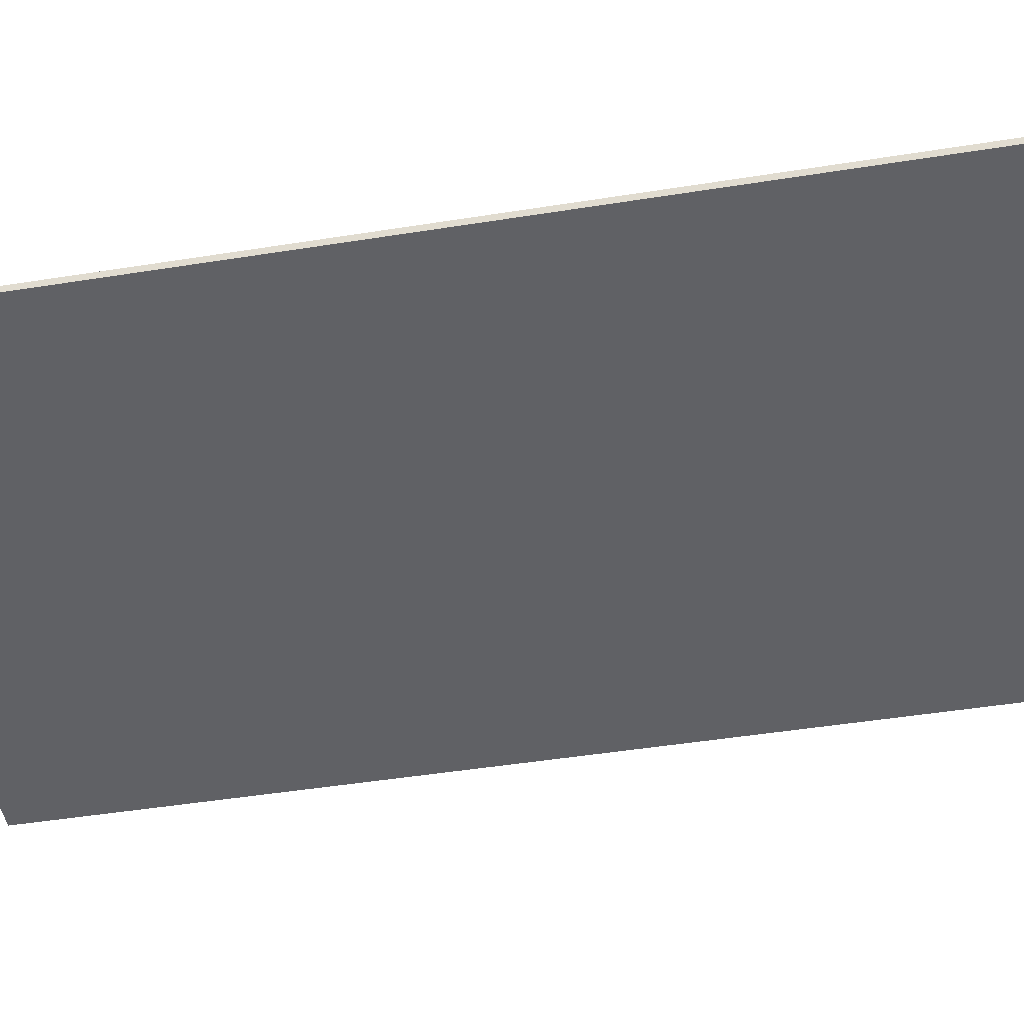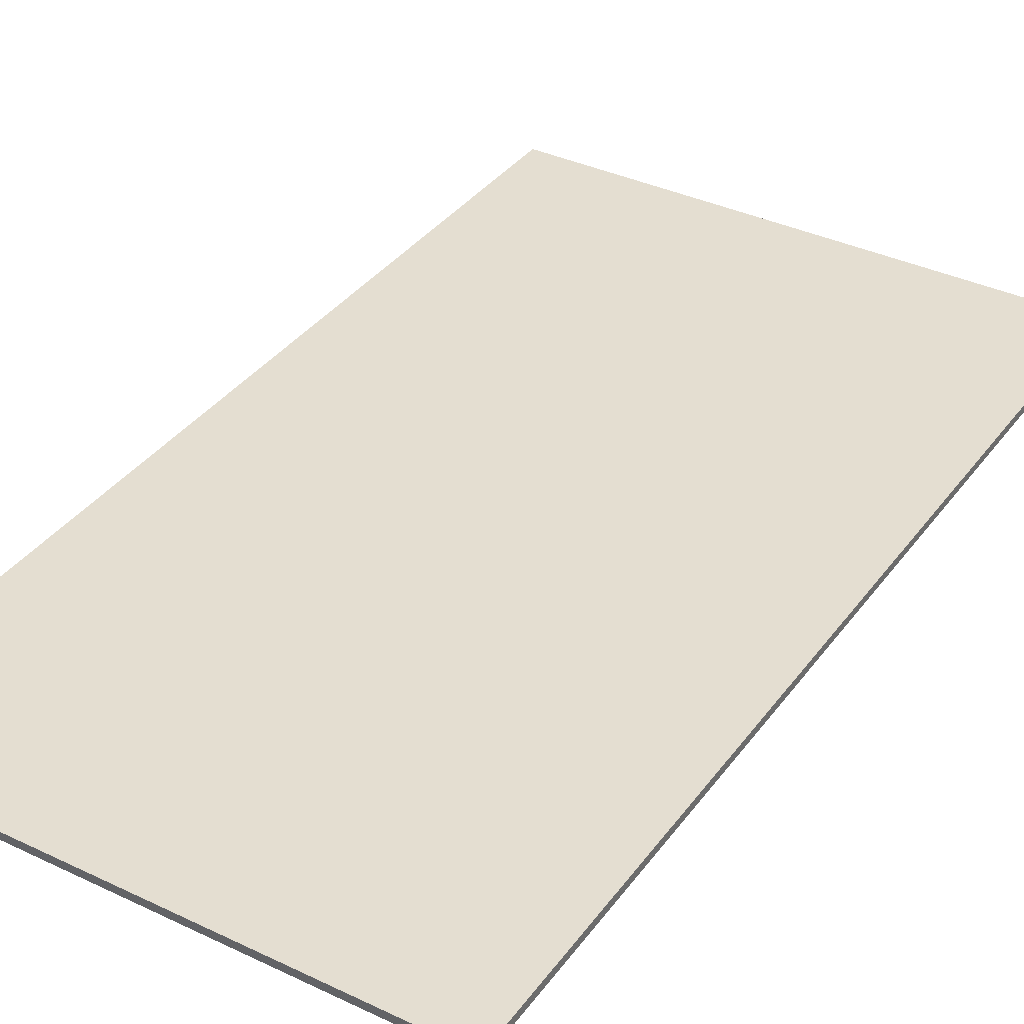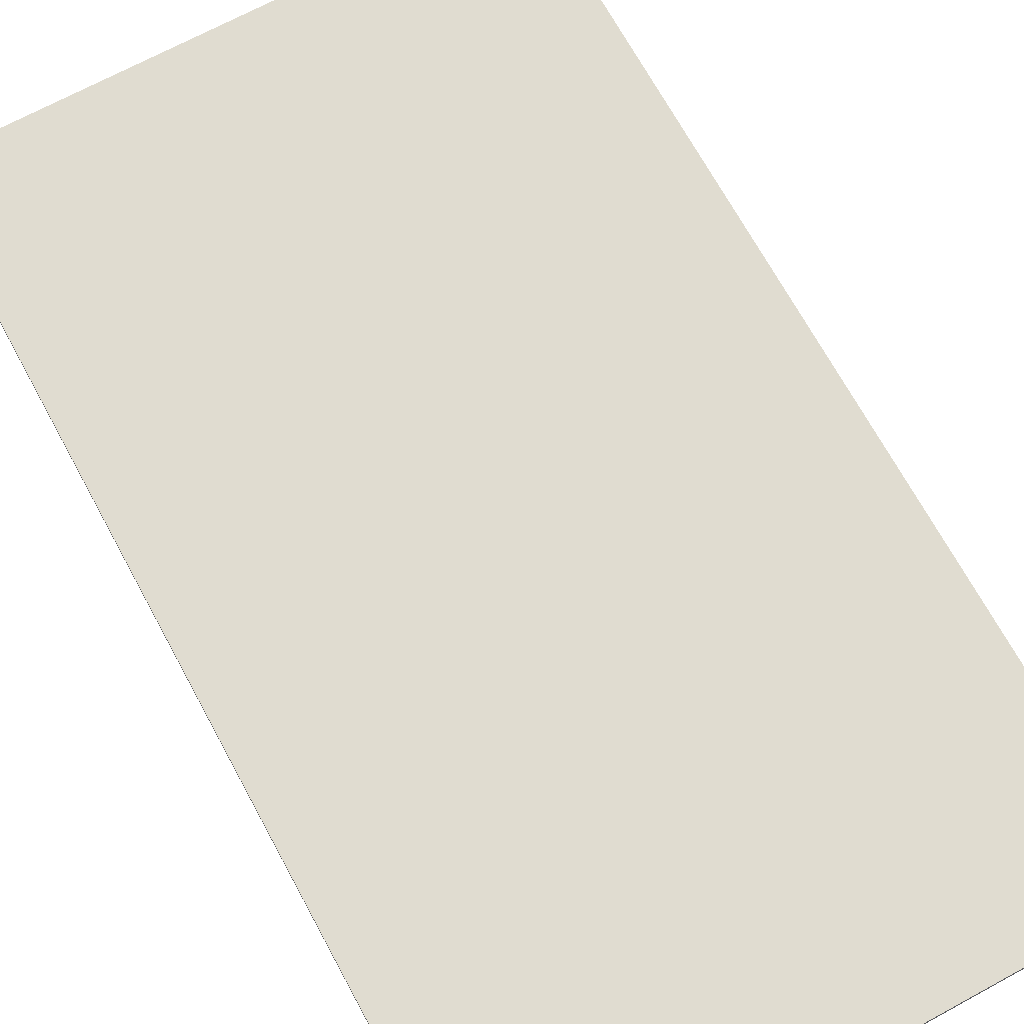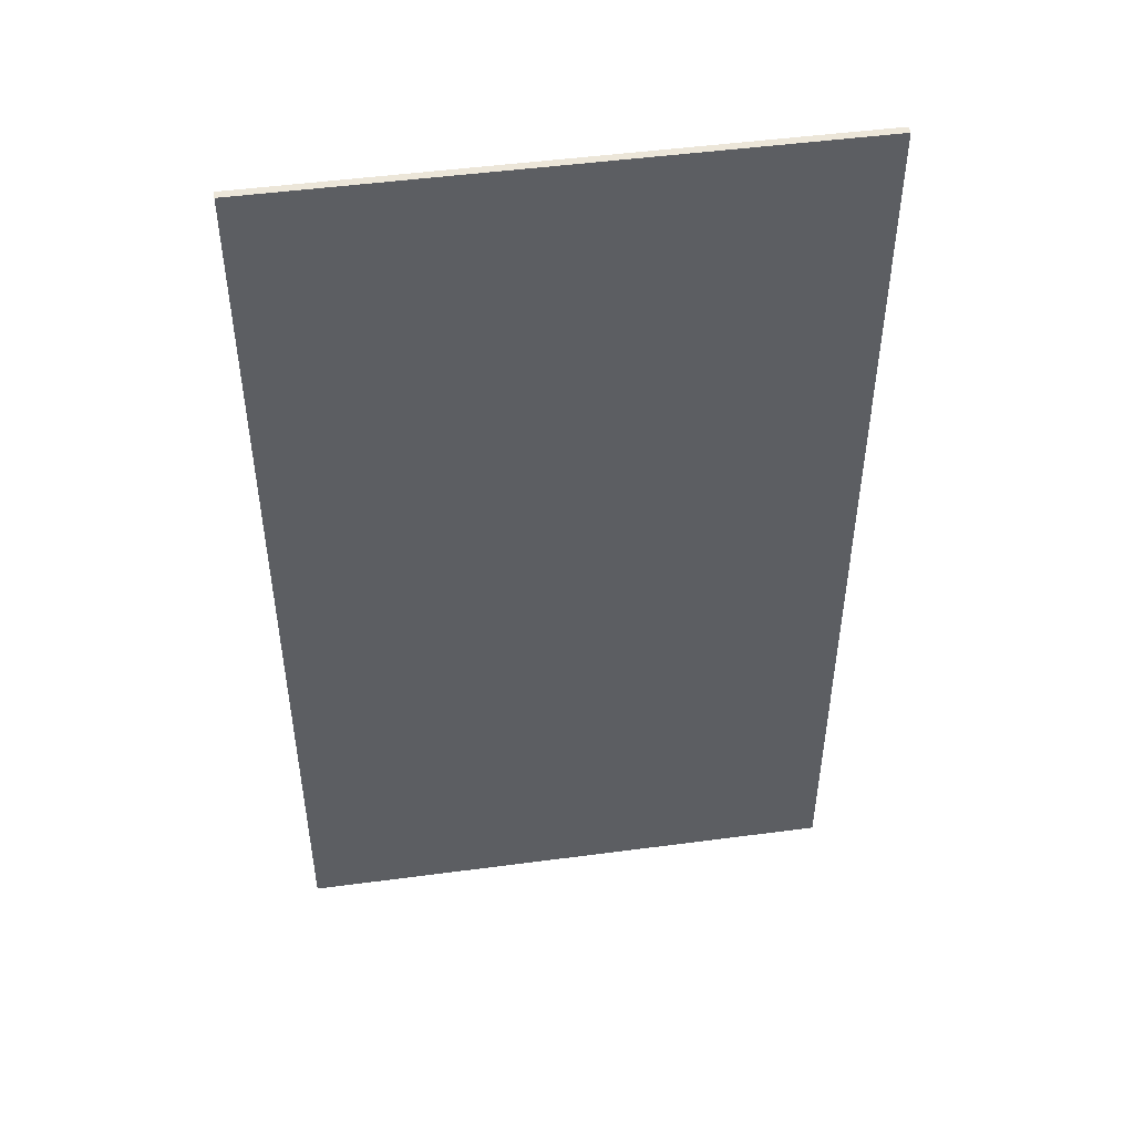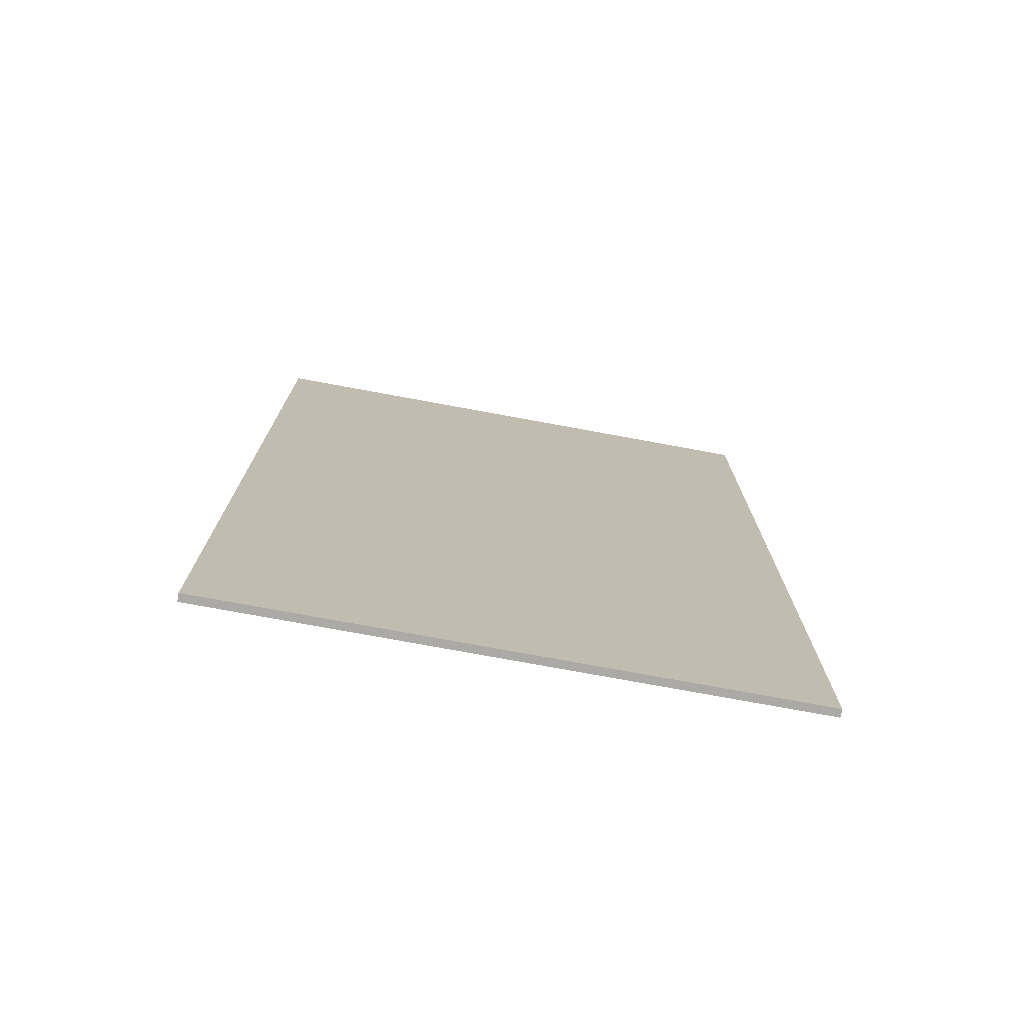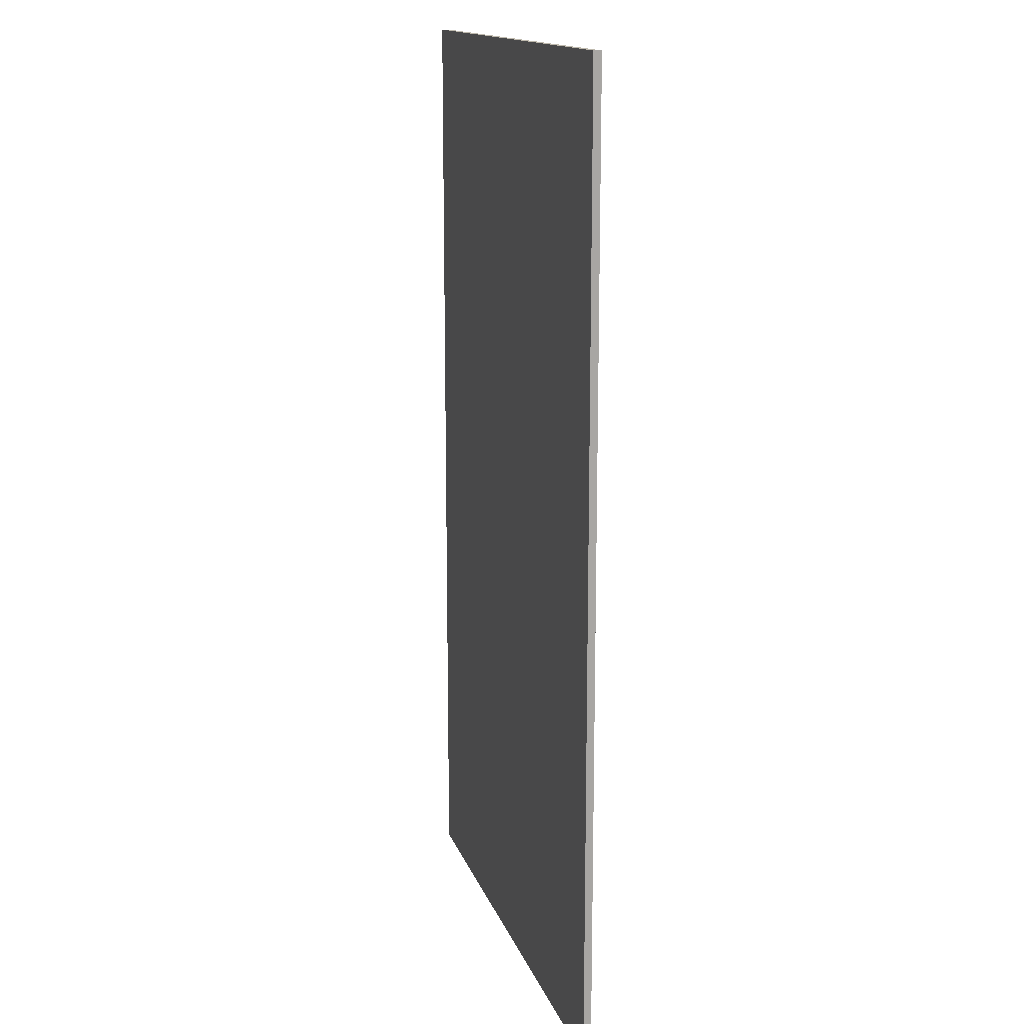
<metadata>
{"format":"obj","ext":"obj","renderer":"f3d","projection":"perspective","resolution":1024,"background":"white","views":[{"elev":-47.4,"azim":100.2,"up":"+Z"},{"elev":36.5,"azim":31.7,"up":"+Z"},{"elev":69.5,"azim":151.5,"up":"+Z"},{"elev":48.8,"azim":-8.4,"up":"+Y"},{"elev":-75.9,"azim":-10.4,"up":"+Y"},{"elev":15.1,"azim":74.5,"up":"+Y"}]}
</metadata>
<code>
o
v 0 5.9 0
v 0 5.9 -0.1
v 0 18.5 0
v 0 18.5 -0.1
v 7.2 5.9 0
v 7.2 5.9 -0.1
v 7.2 18.5 0
v 7.2 18.5 -0.1
v 0 5.9 0
v 0 18.5 0
v 7.2 5.9 0
v 7.2 18.5 0
v 0 5.9 -0.1
v 0 18.5 -0.1
v 7.2 5.9 -0.1
v 7.2 18.5 -0.1
v 0 5.9 0
v 7.2 5.9 0
v 0 5.9 -0.1
v 7.2 5.9 -0.1
v 0 18.5 0
v 7.2 18.5 0
v 0 18.5 -0.1
v 7.2 18.5 -0.1
f 3 2 1
f 4 2 3
f 5 6 7
f 7 6 8
f 11 10 9
f 12 10 11
f 13 14 15
f 15 14 16
f 19 18 17
f 20 18 19
f 21 22 23
f 23 22 24

</code>
